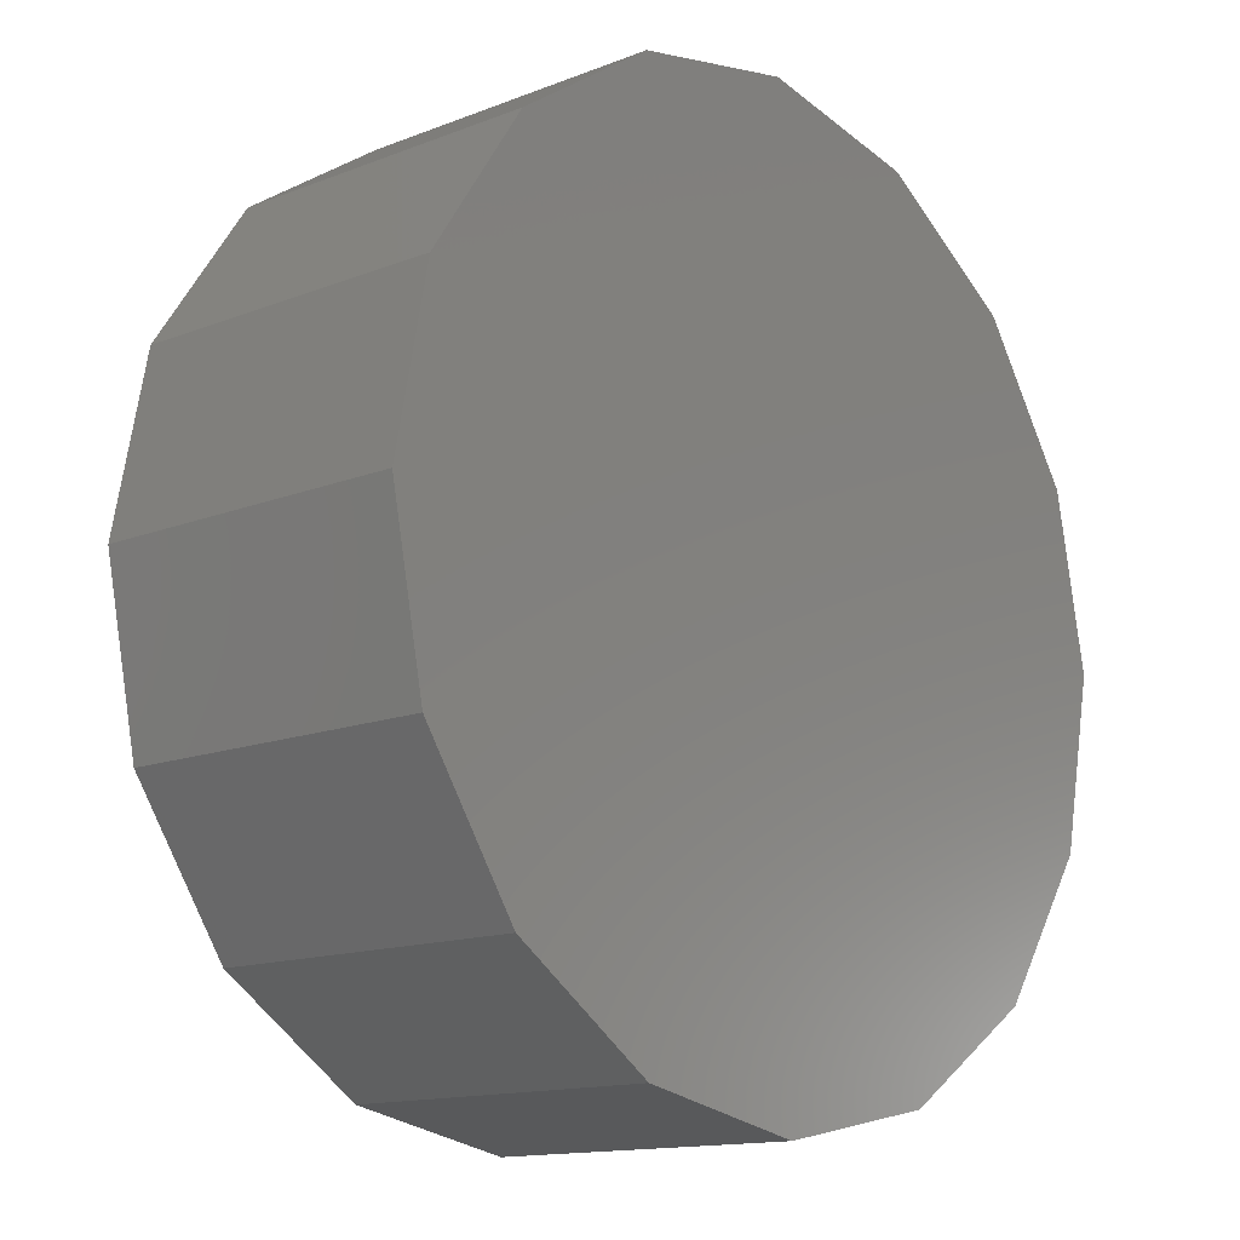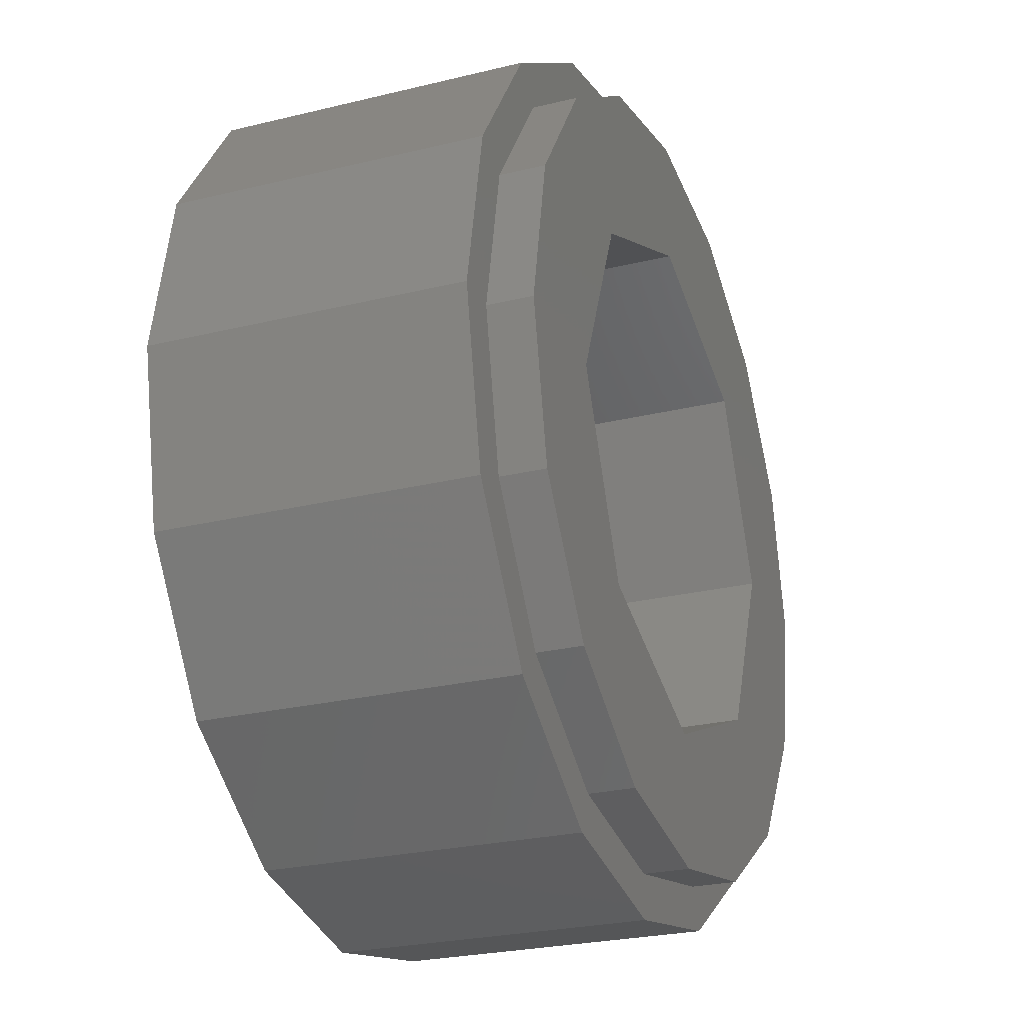
<metadata>
{"format":"stl","ext":"stl","renderer":"f3d","projection":"perspective","resolution":1024,"background":"white","views":[{"elev":-13.7,"azim":-48.7,"up":"+Z"},{"elev":-25.4,"azim":111.5,"up":"+Z"}]}
</metadata>
<code>
# stl→obj: 398 verts, 760 faces
v -0.0176 0 0.3172
v -0.0656 0 0.2884
v 0.06 0 0.2872
v 0.0076 0 0.3172
v -0.1204 0 0.2616
v 0.122 0 0.2636
v 0.2604 0 0.168
v 0.324 0 0.1196
v 0.3326 0 0.1378
v 0.264 0 0.2236
v 0.1844 0 0.244
v 0.1872 0 0.1736
v 0.1248 0 0.1776
v 0.0588 0 0.2088
v 0.0872 0 0.1888
v 0.0328 0 0.246
v 0.0392 0 0.2328
v -0.0488 0 0.2368
v 0.2124 0 0.1632
v 0.1392 0 0.1628
v -0.0008 0 0.1196
v 0.1 0 0.168
v 0.0688 0 0.18
v 0.0488 0 0.202
v 0.038 0 0.2212
v -0.0056 0 0.196
v -0.188 0 0.2404
v -0.17 0 0.2024
v -0.1376 0 0.2076
v -0.2656 0 0.2236
v -0.1888 0 0.1996
v -0.2692 0 0.1492
v -0.2256 0 0.1608
v -0.3326 0 0.1378
v -0.3256 0 0.1196
v -0.1452 0 0.1576
v -0.2068 0 0.1544
v -0.0824 0 0.156
v -0.1848 0 0.1672
v -0.1544 0 0.1964
v -0.1052 0 0.2164
v -0.0696 0 0.2328
v -0.0268 0 0.2328
v -0.0112 0 0.2172
v -0.0112 0 0.1744
v -0.0268 0 0.1588
v -0.05 0 0.1552
v -0.1172 0 0.1692
v -0.1024 0 0.204
v -0.0592 0 0.1676
v -0.0672 0 0.2188
v -0.0404 0 0.1708
v -0.0512 0 0.2244
v -0.0248 0 0.182
v -0.0368 0 0.2216
v -0.0212 0 0.1964
v -0.0252 0 0.2128
v 0.2692 0 -0.2132
v 0.2792 0 -0.1788
v 0.2256 0 -0.1876
v 0.2432 0 -0.21
v 0.1544 0 -0.1912
v 0.2084 0 -0.2176
v 0.116 0 -0.1924
v 0.1592 0 -0.2368
v 0.0888 0 -0.1996
v 0.1104 0 -0.2552
v 0.0692 0 -0.2124
v 0.0764 0 -0.2644
v 0.0568 0 -0.226
v 0.0648 0 -0.2644
v 0.0524 0 -0.2412
v 0.0556 0 -0.2576
v 0.2264 0 -0.2252
v 0.1884 0 -0.2412
v 0.1856 0 -0.2756
v 0.2044 0 -0.2696
v 0.136 0 -0.2624
v 0.1392 0 -0.288
v 0.092 0 -0.278
v 0.09 0 -0.3036
v 0.072 0 -0.2816
v 0.0392 0 -0.3128
v 0.0528 0 -0.278
v -0.018 0 -0.3124
v 0.0404 0 -0.2636
v -0.0716 0 -0.3036
v 0.0352 0 -0.244
v -0.0256 0 -0.2452
v 0.298 0 -0.1668
v 0.2488 0 -0.1152
v 0.2256 0 -0.1752
v 0.2772 0 -0.1704
v 0.1828 0 -0.1292
v 0.1568 0 -0.1788
v 0.1164 0 -0.128
v 0.1128 0 -0.18
v 0.0784 0 -0.116
v 0.0836 0 -0.186
v 0.0324 0 -0.0924
v 0.0592 0 -0.2024
v -0.242 0 -0.1896
v -0.2076 0 -0.2016
v -0.1888 0 -0.192
v -0.1672 0 -0.2172
v -0.1496 0 -0.188
v -0.1268 0 -0.2296
v -0.1112 0 -0.1788
v -0.0884 0 -0.2352
v -0.0784 0 -0.1644
v -0.0532 0 -0.234
v -0.0456 0 -0.1484
v -0.028 0 -0.228
v -0.0216 0 -0.1352
v -0.0064 0 -0.2132
v -0.0096 0 -0.1352
v 0.0064 0 -0.1896
v 0.0008 0 -0.1416
v 0.0084 0 -0.1588
v 0.0196 0 -0.1364
v 0.026 0 -0.1684
v 0.0196 0 -0.2
v 0.0404 0 -0.2244
v 0.0016 0 -0.2272
v -0.0548 0 -0.2496
v -0.0884 0 -0.2504
v -0.1296 0 -0.288
v -0.13 0 -0.244
v -0.1792 0 -0.2724
v -0.1716 0 -0.2324
v -0.2156 0 -0.2588
v -0.2132 0 -0.2164
v -0.2976 0 -0.1052
v -0.2944 0 -0.1756
v -0.2168 0 -0.1792
v -0.2432 0 -0.1216
v -0.154 0 -0.1752
v -0.1896 0 -0.1328
v -0.1188 0 -0.1672
v -0.1364 0 -0.1292
v -0.0904 0 -0.1556
v -0.0836 0 -0.1072
v -0.0604 0 -0.1396
v -0.044 0 -0.0916
v -0.0304 0 -0.1228
v -0.0044 0 -0.086
v -0.012 0 -0.118
v 0.0064 0 -0.1228
v 0.3036 0 -0.0976
v 0.3326 0 -0.1378
v 0.3324 0 -0.0836
v 0.2546 0 -0.2546
v -0.3332 0 -0.088
v -0.3326 0 -0.1378
v -0.2548 0 -0.1988
v -0.2546 0 -0.2546
v -0.3464 0 0.0012
v -0.36 0 0
v -0.3412 0 -0.0588
v -0.3412 0 0.0612
v -0.2546 0 0.2546
v -0.2228 0 0.266
v -0.1736 0 0.3004
v -0.1378 0 0.3326
v -0.1188 0 0.326
v -0.0608 0 0.3416
v 0 0 0.36
v -0.0008 0 0.3468
v 0.0592 0 0.3416
v 0.1176 0 0.326
v 0.1378 0 0.3326
v 0.172 0 0.3004
v 0.2216 0 0.266
v 0.2546 0 0.2546
v 0.3396 0 0.0612
v 0.36 0 0
v 0.3448 0 0.0012
v 0.3396 0 -0.0532
v 0.1876 0 -0.2856
v 0.1378 0 -0.3326
v 0.1356 0 -0.3032
v 0.0752 0 -0.3204
v 0 0 -0.36
v 0.0136 0 -0.326
v -0.0424 0 -0.3216
v -0.1378 0 -0.3326
v -0.1036 0 -0.3084
v -0.1556 0 -0.2928
v -0.1992 0 -0.2748
v -0.1552 0 0.0044
v -0.1584 0 -0.0124
v -0.1552 0 -0.0296
v -0.12 0 -0.0124
v -0.1472 0 -0.044
v -0.1348 0 -0.0532
v -0.12 0 -0.0568
v -0.1056 0 -0.0532
v -0.0932 0 -0.044
v -0.0848 0 -0.0296
v -0.082 0 -0.0124
v -0.0848 0 0.0044
v -0.0932 0 0.0188
v -0.1056 0 0.0284
v -0.12 0 0.0316
v -0.1348 0 0.0284
v -0.1472 0 0.0188
v 0.0748 0 0.0032
v 0.072 0 -0.0136
v 0.0748 0 -0.0308
v 0.1104 0 -0.0136
v 0.0832 0 -0.0448
v 0.0956 0 -0.0544
v 0.1104 0 -0.058
v 0.1248 0 -0.0544
v 0.1372 0 -0.0448
v 0.1456 0 -0.0308
v 0.1484 0 -0.0136
v 0.1456 0 0.0032
v 0.1372 0 0.0176
v 0.1248 0 0.0272
v 0.1104 0 0.0304
v 0.0956 0 0.0272
v 0.0832 0 0.0176
v 0.1432 0 0.06
v 0.1528 0 0.0516
v -0.152 0 0.0576
v -0.1616 0 0.0492
v 0.1656 0 0.0264
v 0.1704 0 -0.0032
v 0.1656 0 -0.0328
v 0.1528 0 -0.058
v 0.1332 0 -0.0748
v 0.1104 0 -0.0808
v 0.0876 0 -0.0748
v 0.068 0 -0.058
v 0.0552 0 -0.0328
v 0.0508 0 -0.0032
v 0.0344 0 0.0088
v 0.0212 0 0.028
v 0.0576 0 0.054
v 0.0976 0 0.074
v 0.1292 0 0.0884
v 0.1784 0 0.0752
v 0.1296 0 0.1012
v 0.1972 0 0.0752
v 0.1972 0 0.1016
v -0.1744 0 0.024
v -0.1792 0 -0.0056
v -0.1744 0 -0.0352
v -0.1616 0 -0.0604
v -0.1424 0 -0.0772
v -0.1192 0 -0.0832
v -0.0964 0 -0.0772
v -0.0772 0 -0.0604
v -0.064 0 -0.0352
v -0.0596 0 -0.0056
v -0.0444 0 0.0068
v -0.034 0 0.0212
v -0.058 0 0.0468
v -0.0976 0 0.07
v -0.1368 0 0.0868
v -0.1356 0 0.0996
v -0.19 0 0.0748
v -0.2084 0 0.1004
v -0.208 0 0.0744
v -0.0524 0 -0.0744
v -0.0048 0 -0.0688
v -0.2596 0 0.1008
v -0.2784 0 0.0584
v -0.2848 0 0.0028
v -0.2792 0 -0.0504
v -0.2628 0 -0.0836
v -0.2332 0 -0.1028
v -0.1832 0 -0.1128
v -0.1308 0 -0.108
v -0.0892 0 -0.0876
v 0.2632 0 0.0688
v 0.2484 0 0.102
v 0.2748 0 0.0212
v 0.2736 0 -0.0288
v 0.2616 0 -0.0664
v 0.2388 0 -0.0912
v 0.186 0 -0.1076
v 0.1196 0 -0.11
v 0.0852 0 -0.1
v 0.0448 0 -0.0784
v 0.168 0.32 0.168
v 0.2956 0.32 0.1225
v 0.32 0.32 0
v 0.24 0.32 0
v 0 0.32 0.24
v 0.2263 0.32 0.2263
v 0 0.32 0.32
v 0.1225 0.32 0.2956
v -0.168 0.32 0.168
v -0.1225 0.32 0.2956
v -0.24 0.32 0
v -0.2263 0.32 0.2263
v -0.32 0.32 0
v -0.2956 0.32 0.1225
v -0.168 0.32 -0.168
v -0.2956 0.32 -0.1225
v 0 0.32 -0.24
v -0.2263 0.32 -0.2263
v 0 0.32 -0.32
v -0.1225 0.32 -0.2956
v 0.168 0.32 -0.168
v 0.1225 0.32 -0.2956
v 0.2263 0.32 -0.2263
v 0.2956 0.32 -0.1225
v -0.24 0.16 0
v -0.168 0.16 0.168
v 0 0.16 0.24
v 0.168 0.16 0.168
v -0.168 0.16 -0.168
v 0.24 0.16 0
v 0.168 0.16 -0.168
v 0 0.16 -0.24
v -0.36 0.32 0
v -0.3326 0.32 0.1378
v -0.2546 0.32 0.2546
v -0.1378 0.32 0.3326
v 0 0.32 0.36
v 0.1378 0.32 0.3326
v 0.2546 0.32 0.2546
v 0.3326 0.32 0.1378
v 0.36 0.32 -0
v 0.32 0.32 -0
v 0.3326 0.32 -0.1378
v 0.2546 0.32 -0.2546
v 0.1378 0.32 -0.3326
v -0 0.32 -0.36
v -0 0.32 -0.32
v -0.1378 0.32 -0.3326
v -0.2546 0.32 -0.2546
v -0.3326 0.32 -0.1378
v 0.36 0.28 0
v 0.36 0.32 0
v 0.3326 0.28 0.1378
v 0.2546 0.28 0.2546
v 0.1378 0.28 0.3326
v -0 0.32 0.36
v -0 0.28 0.36
v -0.1378 0.28 0.3326
v -0.2546 0.28 0.2546
v -0.3326 0.28 0.1378
v -0.36 0.32 -0
v -0.36 0.28 -0
v -0.3326 0.28 -0.1378
v -0.2546 0.28 -0.2546
v -0.1378 0.28 -0.3326
v 0 0.32 -0.36
v 0 0.28 -0.36
v 0.1378 0.28 -0.3326
v 0.2546 0.28 -0.2546
v 0.3326 0.28 -0.1378
v -0.36 0.28 0
v -0.4 0.28 0
v -0.3696 0.28 0.1531
v -0.2828 0.28 0.2828
v -0.1531 0.28 0.3696
v 0 0.28 0.4
v 0 0.28 0.36
v 0.1531 0.28 0.3696
v 0.2828 0.28 0.2828
v 0.3696 0.28 0.1531
v 0.4 0.28 -0
v 0.36 0.28 -0
v 0.3696 0.28 -0.1531
v 0.2828 0.28 -0.2828
v 0.1531 0.28 -0.3696
v -0 0.28 -0.4
v -0 0.28 -0.36
v -0.1531 0.28 -0.3696
v -0.2828 0.28 -0.2828
v -0.3696 0.28 -0.1531
v 0.4 0 0
v 0.4 0.28 0
v 0.3696 0 0.1531
v 0.2828 0 0.2828
v 0.1531 0 0.3696
v -0 0.28 0.4
v -0 0 0.4
v -0.1531 0 0.3696
v -0.2828 0 0.2828
v -0.3696 0 0.1531
v -0.4 0.28 -0
v -0.4 0 -0
v -0.3696 0 -0.1531
v -0.2828 0 -0.2828
v -0.1531 0 -0.3696
v 0 0.28 -0.4
v 0 0 -0.4
v 0.1531 0 -0.3696
v 0.2828 0 -0.2828
v 0.3696 0 -0.1531
v -0 0 0.36
v -0.36 0 -0
f 1 2 3
f 3 4 1
f 2 5 6
f 6 3 2
f 7 8 9
f 9 10 7
f 7 10 11
f 11 12 7
f 12 11 6
f 6 13 12
f 13 6 14
f 14 15 13
f 14 6 16
f 16 17 14
f 6 5 18
f 18 16 6
f 7 19 8
f 19 20 21
f 21 8 19
f 22 21 20
f 23 21 22
f 24 21 23
f 25 21 24
f 25 16 26
f 26 21 25
f 5 27 28
f 28 29 5
f 28 27 30
f 30 31 28
f 31 30 32
f 32 33 31
f 32 30 34
f 34 35 32
f 32 35 36
f 36 37 32
f 35 21 38
f 38 36 35
f 33 39 40
f 40 31 33
f 29 41 42
f 42 5 29
f 5 42 18
f 16 18 43
f 16 43 44
f 16 44 26
f 26 45 21
f 45 46 21
f 46 47 21
f 38 21 47
f 39 48 49
f 49 40 39
f 48 50 51
f 51 49 48
f 50 52 53
f 53 51 50
f 52 54 55
f 55 53 52
f 54 56 57
f 57 55 54
f 58 59 60
f 60 61 58
f 61 60 62
f 62 63 61
f 63 62 64
f 64 65 63
f 65 64 66
f 66 67 65
f 67 66 68
f 68 69 67
f 69 68 70
f 70 71 69
f 71 70 72
f 72 73 71
f 74 75 76
f 76 77 74
f 75 78 79
f 79 76 75
f 78 80 81
f 81 79 78
f 80 82 83
f 83 81 80
f 82 84 85
f 85 83 82
f 84 86 87
f 87 85 84
f 86 88 89
f 89 87 86
f 90 91 92
f 92 93 90
f 91 94 95
f 95 92 91
f 94 96 97
f 97 95 94
f 96 98 99
f 99 97 96
f 98 100 101
f 101 99 98
f 102 103 104
f 103 105 106
f 106 104 103
f 105 107 108
f 108 106 105
f 107 109 110
f 110 108 107
f 109 111 112
f 112 110 109
f 111 113 114
f 114 112 111
f 113 115 116
f 116 114 113
f 115 117 118
f 118 116 115
f 118 117 119
f 100 120 121
f 121 101 100
f 101 121 122
f 122 123 101
f 123 122 124
f 124 88 123
f 124 89 88
f 89 125 87
f 125 126 127
f 127 87 125
f 126 128 129
f 129 127 126
f 128 130 131
f 131 129 128
f 132 131 130
f 133 134 135
f 135 136 133
f 136 135 137
f 137 138 136
f 138 137 139
f 139 140 138
f 139 141 142
f 142 140 139
f 141 143 144
f 144 142 141
f 143 145 146
f 146 144 143
f 145 147 100
f 100 146 145
f 100 147 148
f 100 148 120
f 149 91 90
f 149 90 150
f 150 151 149
f 90 59 58
f 74 77 152
f 152 58 74
f 133 153 154
f 154 134 133
f 155 131 132
f 155 134 156
f 156 131 155
f 157 158 159
f 160 158 157
f 158 160 35
f 35 34 158
f 161 34 30
f 162 161 30
f 162 163 164
f 164 161 162
f 164 163 165
f 165 166 167
f 167 164 165
f 167 166 168
f 167 168 169
f 167 169 170
f 170 171 167
f 171 170 172
f 171 172 173
f 173 174 171
f 173 10 174
f 174 10 9
f 8 175 176
f 176 9 8
f 175 177 176
f 177 178 150
f 150 176 177
f 178 151 150
f 90 58 152
f 152 150 90
f 152 77 179
f 152 179 180
f 179 181 180
f 181 182 183
f 183 180 181
f 182 184 183
f 184 185 186
f 186 183 184
f 187 186 185
f 188 186 187
f 188 189 156
f 156 186 188
f 156 189 131
f 154 156 134
f 153 159 158
f 158 154 153
f 190 191 192
f 192 193 190
f 192 194 195
f 195 193 192
f 195 196 197
f 197 193 195
f 197 198 199
f 199 193 197
f 199 200 201
f 201 193 199
f 201 202 203
f 203 193 201
f 203 204 205
f 205 193 203
f 205 206 190
f 190 193 205
f 207 208 209
f 209 210 207
f 209 211 212
f 212 210 209
f 212 213 214
f 214 210 212
f 214 215 216
f 216 210 214
f 216 217 218
f 218 210 216
f 218 219 220
f 220 210 218
f 220 221 222
f 222 210 220
f 222 223 207
f 207 210 222
f 224 220 219
f 219 225 224
f 226 227 206
f 206 205 226
f 225 219 218
f 218 228 225
f 228 218 217
f 217 229 228
f 229 217 216
f 216 230 229
f 230 216 215
f 215 231 230
f 231 215 214
f 214 232 231
f 232 214 213
f 213 233 232
f 233 213 212
f 212 234 233
f 234 212 211
f 211 235 234
f 235 211 209
f 209 236 235
f 236 209 208
f 208 237 236
f 208 207 238
f 238 237 208
f 207 223 239
f 239 238 207
f 239 223 222
f 222 240 239
f 240 222 221
f 221 241 240
f 241 221 220
f 220 242 241
f 242 220 224
f 224 243 244
f 244 242 224
f 244 243 245
f 245 246 244
f 227 247 190
f 190 206 227
f 247 248 191
f 191 190 247
f 248 249 192
f 192 191 248
f 249 250 194
f 194 192 249
f 250 251 195
f 195 194 250
f 251 252 196
f 196 195 251
f 252 253 197
f 197 196 252
f 253 254 198
f 198 197 253
f 254 255 199
f 199 198 254
f 255 256 200
f 200 199 255
f 200 256 257
f 257 201 200
f 201 257 258
f 258 202 201
f 258 259 203
f 203 202 258
f 259 260 204
f 204 203 259
f 260 261 205
f 205 204 260
f 261 226 205
f 226 261 262
f 262 263 226
f 262 264 265
f 265 263 262
f 262 261 242
f 242 244 262
f 261 260 241
f 241 242 261
f 260 259 240
f 240 241 260
f 259 258 239
f 239 240 259
f 258 257 238
f 238 239 258
f 257 256 237
f 237 238 257
f 256 255 236
f 236 237 256
f 255 254 235
f 235 236 255
f 235 254 266
f 266 267 235
f 264 268 269
f 269 265 264
f 265 269 270
f 270 247 265
f 247 270 271
f 271 248 247
f 248 271 272
f 272 249 248
f 249 272 273
f 273 250 249
f 250 273 274
f 274 251 250
f 251 274 275
f 275 252 251
f 252 275 276
f 276 253 252
f 253 276 266
f 266 254 253
f 265 247 227
f 227 263 265
f 263 227 226
f 243 224 225
f 225 228 245
f 245 243 225
f 228 277 278
f 278 245 228
f 278 246 245
f 277 228 229
f 229 279 277
f 279 229 230
f 230 280 279
f 280 230 231
f 231 281 280
f 281 231 232
f 232 282 281
f 282 232 233
f 233 283 282
f 283 233 234
f 234 284 283
f 284 234 235
f 235 285 284
f 235 286 285
f 235 267 286
f 151 178 280
f 280 281 151
f 153 272 271
f 271 159 153
f 35 268 264
f 264 262 21
f 21 35 264
f 262 244 8
f 8 21 262
f 8 244 246
f 246 278 8
f 278 277 175
f 175 8 278
f 277 279 177
f 177 175 277
f 279 280 178
f 178 177 279
f 268 35 160
f 160 269 268
f 269 160 157
f 157 270 269
f 270 157 159
f 159 271 270
f 153 133 273
f 273 272 153
f 133 136 274
f 274 273 133
f 136 138 275
f 275 274 136
f 275 138 140
f 275 140 142
f 142 276 275
f 276 142 144
f 144 266 276
f 266 144 146
f 146 267 266
f 146 100 286
f 286 267 146
f 100 98 285
f 285 286 100
f 98 96 284
f 284 285 98
f 96 94 283
f 283 284 96
f 94 91 282
f 282 283 94
f 91 149 281
f 281 282 91
f 281 149 151
f 30 27 163
f 163 162 30
f 27 5 165
f 165 163 27
f 5 2 166
f 166 165 5
f 2 1 168
f 168 166 2
f 1 4 169
f 169 168 1
f 4 3 170
f 170 169 4
f 3 6 172
f 172 170 3
f 6 11 173
f 173 172 6
f 173 11 10
f 16 25 24
f 24 17 16
f 17 24 23
f 23 14 17
f 14 23 22
f 22 15 14
f 15 22 20
f 20 13 15
f 13 20 19
f 19 12 13
f 12 19 7
f 32 37 39
f 39 33 32
f 37 36 48
f 48 39 37
f 28 40 49
f 49 29 28
f 28 31 40
f 36 38 50
f 50 48 36
f 38 47 52
f 52 50 38
f 47 46 54
f 54 52 47
f 46 45 56
f 56 54 46
f 45 26 57
f 57 56 45
f 44 57 26
f 57 44 43
f 43 55 57
f 55 43 18
f 18 53 55
f 53 18 42
f 42 51 53
f 42 41 49
f 49 51 42
f 41 29 49
f 131 189 188
f 188 129 131
f 129 188 187
f 187 127 129
f 127 187 185
f 185 87 127
f 87 185 184
f 184 85 87
f 85 184 182
f 182 83 85
f 83 182 181
f 181 81 83
f 81 181 179
f 179 79 81
f 76 79 179
f 77 76 179
f 80 69 71
f 71 82 80
f 82 71 73
f 73 84 82
f 84 73 72
f 72 86 84
f 86 72 70
f 70 88 86
f 88 70 68
f 68 123 88
f 123 68 66
f 66 101 123
f 101 66 64
f 64 99 101
f 99 64 62
f 62 97 99
f 97 62 60
f 60 95 97
f 95 60 59
f 59 92 95
f 93 92 59
f 90 93 59
f 69 80 78
f 78 67 69
f 67 78 75
f 75 65 67
f 65 75 74
f 74 63 65
f 63 74 58
f 58 61 63
f 125 89 113
f 113 111 125
f 89 124 115
f 115 113 89
f 124 122 117
f 117 115 124
f 122 121 119
f 119 117 122
f 121 120 118
f 118 119 121
f 120 148 116
f 116 118 120
f 148 147 114
f 114 116 148
f 147 145 112
f 112 114 147
f 145 143 110
f 110 112 145
f 143 141 108
f 108 110 143
f 141 139 106
f 106 108 141
f 139 137 104
f 104 106 139
f 137 135 102
f 102 104 137
f 134 102 135
f 134 155 103
f 103 102 134
f 155 132 105
f 105 103 155
f 132 130 107
f 107 105 132
f 130 128 109
f 109 107 130
f 128 126 111
f 111 109 128
f 111 126 125
f 287 288 289
f 287 289 290
f 287 291 292
f 287 292 288
f 291 293 294
f 291 294 292
f 295 296 293
f 295 293 291
f 295 297 298
f 295 298 296
f 297 299 300
f 297 300 298
f 301 302 299
f 301 299 297
f 301 303 304
f 301 304 302
f 303 305 306
f 303 306 304
f 307 308 305
f 307 305 303
f 307 290 309
f 307 309 308
f 290 289 310
f 290 310 309
f 311 312 313
f 311 313 314
f 315 311 314
f 315 314 316
f 316 317 318
f 316 318 315
f 287 290 316
f 287 316 314
f 291 287 314
f 291 314 313
f 295 291 313
f 295 313 312
f 297 295 312
f 297 312 311
f 301 297 311
f 301 311 315
f 303 301 315
f 303 315 318
f 307 303 318
f 307 318 317
f 290 307 317
f 290 317 316
f 299 319 320
f 299 320 300
f 300 320 321
f 300 321 298
f 298 321 322
f 298 322 296
f 296 322 323
f 296 323 293
f 293 323 324
f 293 324 294
f 294 324 325
f 294 325 292
f 292 325 326
f 292 326 288
f 288 326 327
f 288 327 328
f 328 327 329
f 328 329 310
f 310 329 330
f 310 330 309
f 309 330 331
f 309 331 308
f 308 331 332
f 308 332 333
f 333 332 334
f 333 334 306
f 306 334 335
f 306 335 304
f 304 335 336
f 304 336 302
f 302 336 319
f 302 319 299
f 337 338 326
f 337 326 339
f 339 326 325
f 339 325 340
f 340 325 324
f 340 324 341
f 341 324 342
f 341 342 343
f 343 342 322
f 343 322 344
f 344 322 321
f 344 321 345
f 345 321 320
f 345 320 346
f 346 320 347
f 346 347 348
f 348 347 336
f 348 336 349
f 349 336 335
f 349 335 350
f 350 335 334
f 350 334 351
f 351 334 352
f 351 352 353
f 353 352 331
f 353 331 354
f 354 331 330
f 354 330 355
f 355 330 329
f 355 329 356
f 356 329 338
f 356 338 337
f 357 358 359
f 357 359 346
f 346 359 360
f 346 360 345
f 345 360 361
f 345 361 344
f 344 361 362
f 344 362 363
f 363 362 364
f 363 364 341
f 341 364 365
f 341 365 340
f 340 365 366
f 340 366 339
f 339 366 367
f 339 367 368
f 368 367 369
f 368 369 356
f 356 369 370
f 356 370 355
f 355 370 371
f 355 371 354
f 354 371 372
f 354 372 373
f 373 372 374
f 373 374 351
f 351 374 375
f 351 375 350
f 350 375 376
f 350 376 349
f 349 376 358
f 349 358 357
f 377 378 366
f 377 366 379
f 379 366 365
f 379 365 380
f 380 365 364
f 380 364 381
f 381 364 382
f 381 382 383
f 383 382 361
f 383 361 384
f 384 361 360
f 384 360 385
f 385 360 359
f 385 359 386
f 386 359 387
f 386 387 388
f 388 387 376
f 388 376 389
f 389 376 375
f 389 375 390
f 390 375 374
f 390 374 391
f 391 374 392
f 391 392 393
f 393 392 371
f 393 371 394
f 394 371 370
f 394 370 395
f 395 370 369
f 395 369 396
f 396 369 378
f 396 378 377
f 176 377 379
f 176 379 9
f 9 379 380
f 9 380 174
f 174 380 381
f 174 381 171
f 171 381 383
f 171 383 397
f 397 383 384
f 397 384 164
f 164 384 385
f 164 385 161
f 161 385 386
f 161 386 34
f 34 386 388
f 34 388 398
f 398 388 389
f 398 389 154
f 154 389 390
f 154 390 156
f 156 390 391
f 156 391 186
f 186 391 393
f 186 393 183
f 183 393 394
f 183 394 180
f 180 394 395
f 180 395 152
f 152 395 396
f 152 396 150
f 150 396 377
f 150 377 176

</code>
